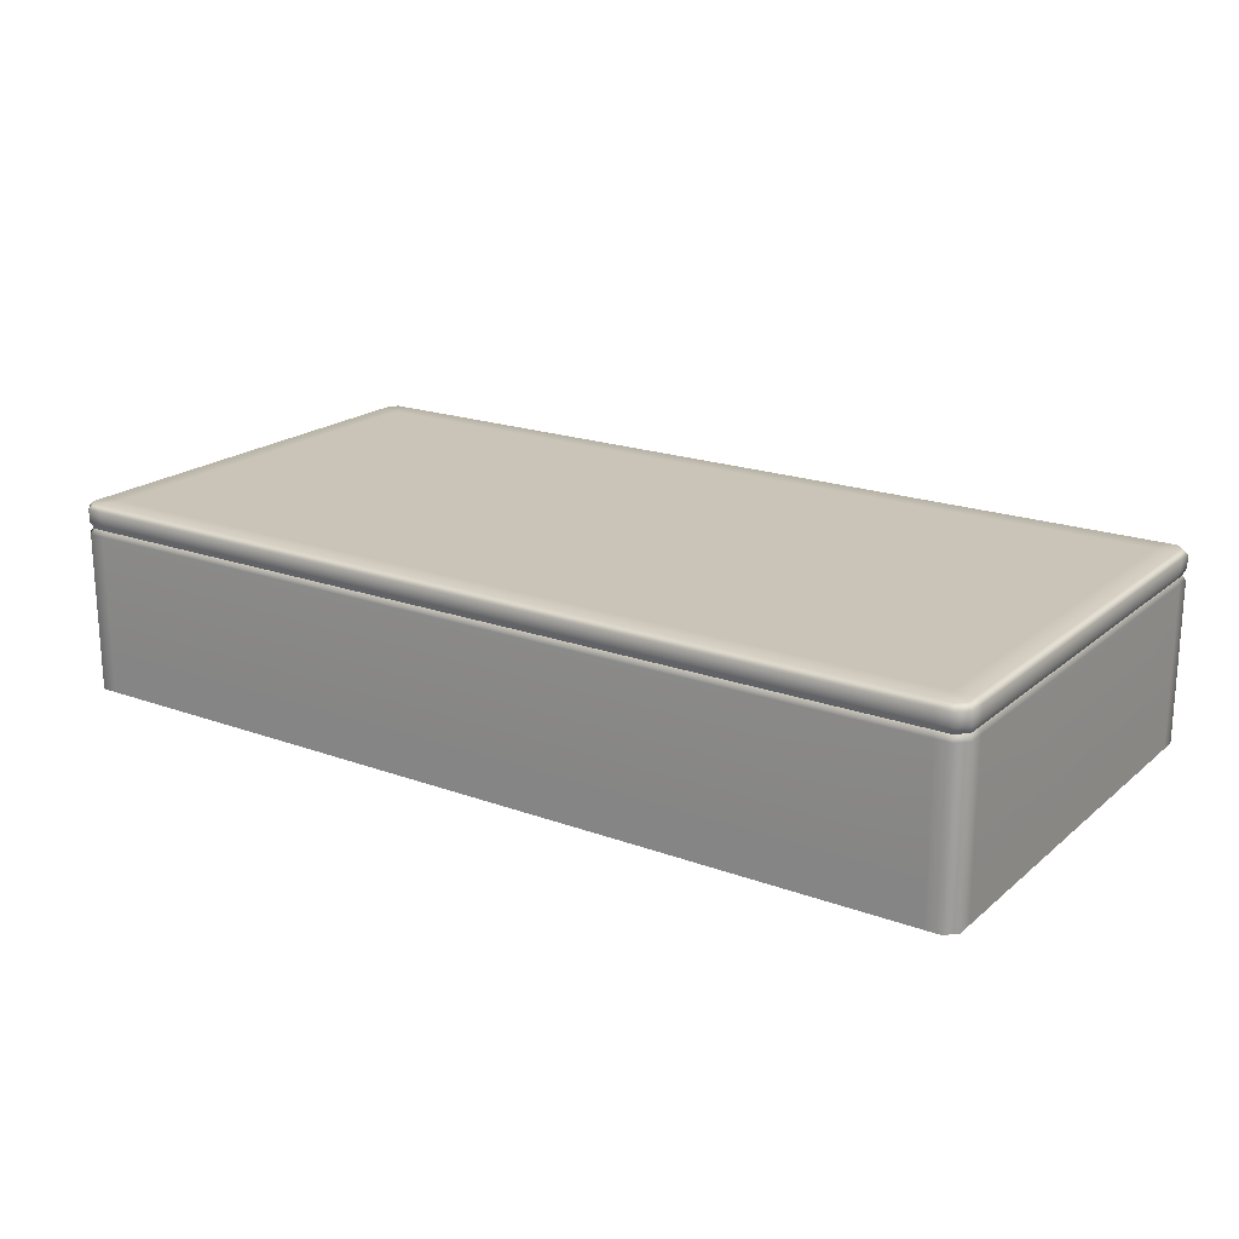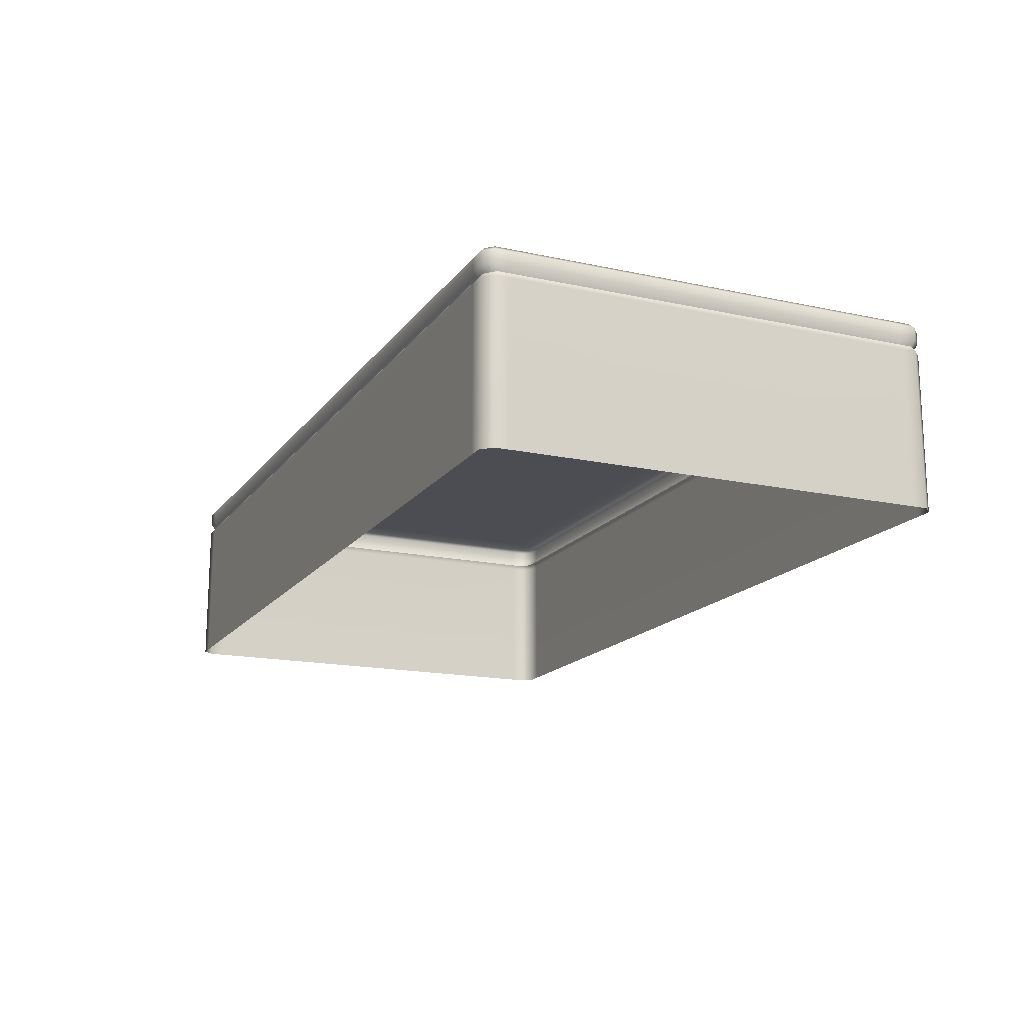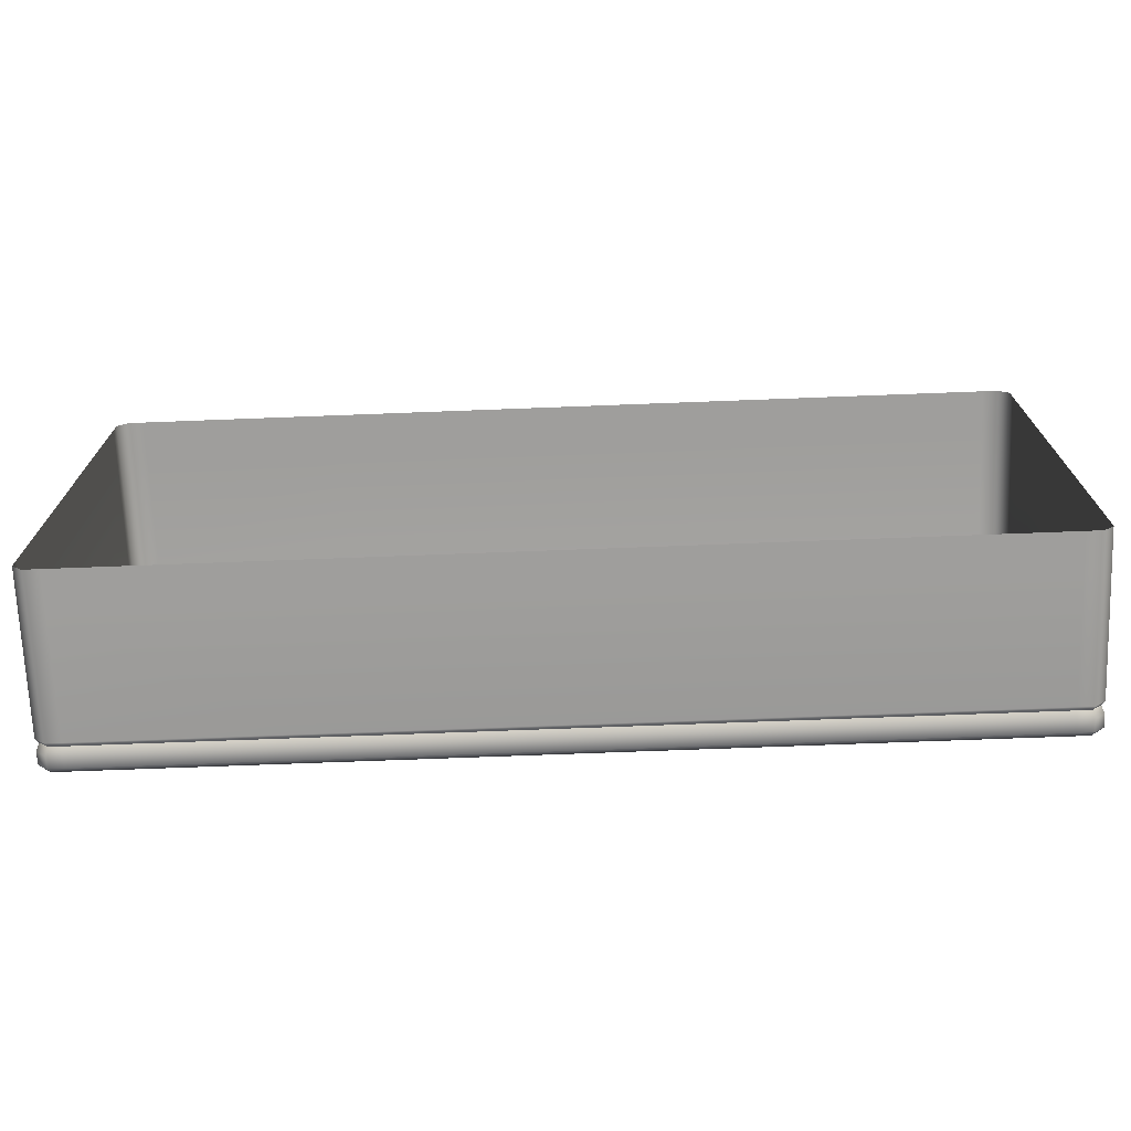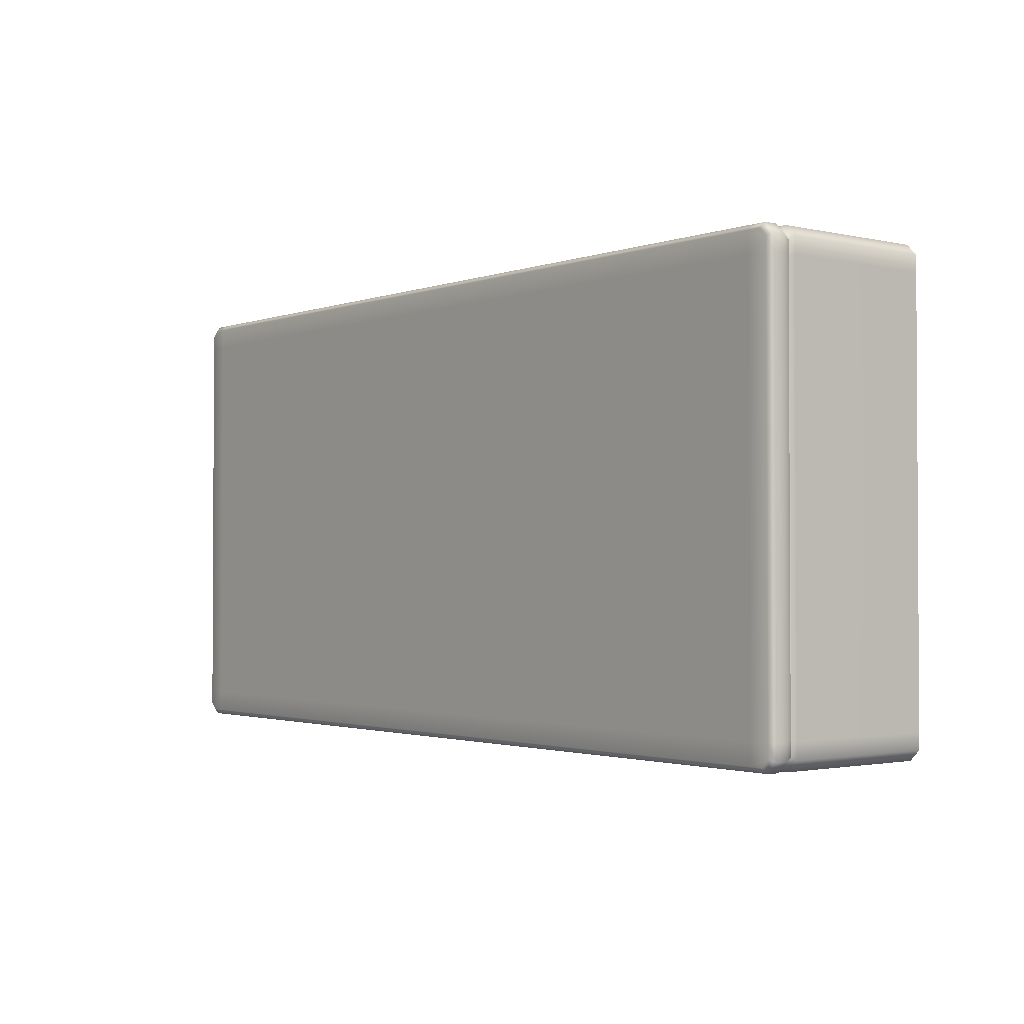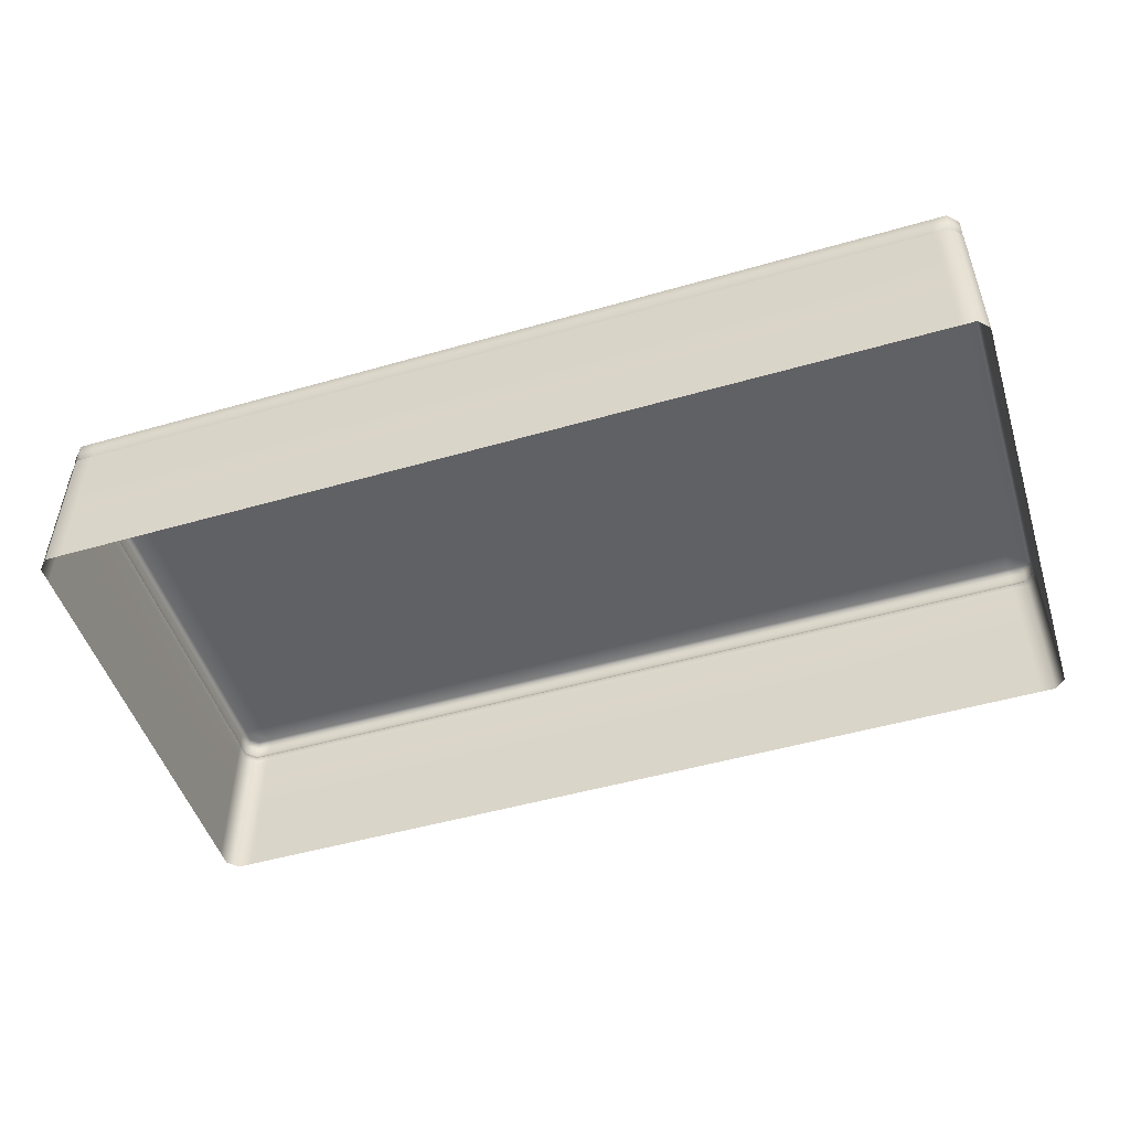
<metadata>
{"format":"obj","ext":"obj","renderer":"f3d","projection":"perspective","resolution":1024,"background":"white","views":[{"elev":19.9,"azim":-146.0,"up":"+Y"},{"elev":-16.4,"azim":66.0,"up":"+Y"},{"elev":-70.9,"azim":2.2,"up":"+Z"},{"elev":-1.8,"azim":-128.8,"up":"+Z"},{"elev":-50.1,"azim":-162.5,"up":"+Y"}]}
</metadata>
<code>
g valley_house_porch
v 6.807 2.279 -2.156
v 6.602 2.384 -2.217
v 6.602 2.279 -2.156
v 3.618 2.279 -2.156
v 6.842 2.384 -2.217
v 6.602 2.57 -2.217
v 6.962 2.279 -2.01
v 3.611 2.384 -2.217
v 0.076 2.279 -2.156
v 6.998 2.384 -2.06
v 6.962 2.279 -1.783
v 0.05991 2.384 -2.217
v -3.511 2.279 -2.156
v 6.842 2.57 -2.217
v 6.998 2.384 -1.818
v 6.962 2.279 -0.2159
v 3.611 2.57 -2.217
v -3.536 2.384 -2.217
v -6.588 2.279 -2.156
v 0.05991 2.57 -2.217
v -6.621 2.384 -2.217
v -6.82 2.279 -2.156
v 3.611 2.651 -2.136
v -3.536 2.57 -2.217
v -6.855 2.384 -2.217
v -6.975 2.279 -2.01
v 0.05991 2.651 -2.136
v -6.621 2.57 -2.217
v -7.012 2.384 -2.06
v -6.975 2.279 -1.783
v -3.536 2.651 -2.136
v -6.855 2.57 -2.217
v -7.012 2.384 -1.818
v -6.975 2.279 -0.2159
v -7.012 2.384 -0.2327
v -6.975 2.279 1.413
v -7.012 2.57 -1.818
v -7.012 2.384 1.414
v -6.975 2.279 3.001
v -7.012 2.57 -2.06
v -7.012 2.57 -0.2327
v -7.012 2.384 3.02
v -6.975 2.279 4.383
v -6.932 2.651 -1.818
v -6.932 2.651 -2.027
v -7.012 2.57 1.414
v -7.012 2.384 4.418
v -6.975 2.279 4.61
v -6.822 2.651 -2.136
v -6.621 2.651 -2.136
v -6.621 2.651 -1.818
v -6.932 2.651 -0.2327
v -3.536 2.651 -1.818
v -6.621 2.651 -0.2327
v -6.932 2.651 1.414
v 0.05991 2.651 -1.818
v -7.012 2.57 3.02
v 3.611 2.651 -1.818
v -7.012 2.57 4.418
v 6.602 2.651 -2.136
v 6.808 2.651 -2.136
v 6.602 2.651 -1.818
v 6.918 2.651 -2.027
v 6.998 2.57 -2.06
v 6.918 2.651 -1.818
v 6.998 2.57 -1.818
v 6.602 2.651 -0.2327
v 6.918 2.651 -0.2327
v 6.998 2.57 -0.2327
v 3.611 2.651 -0.2327
v 6.602 2.651 1.414
v 0.05991 2.651 -0.2327
v 6.998 2.384 -0.2327
v 6.918 2.651 1.414
v 3.611 2.651 1.414
v -3.536 2.651 -0.2327
v 6.998 2.384 1.414
v 6.962 2.279 1.413
v 6.998 2.57 1.414
v 6.602 2.651 3.02
v 0.05991 2.651 1.414
v -6.621 2.651 1.414
v 6.998 2.384 3.02
v 6.962 2.279 3.001
v 6.918 2.651 3.02
v 6.998 2.57 3.02
v 3.611 2.651 3.02
v -3.536 2.651 1.414
v -6.932 2.651 3.02
v 6.602 2.651 4.418
v 6.918 2.651 4.418
v 6.602 2.651 4.736
v 3.611 2.651 4.418
v 0.05991 2.651 3.02
v -6.621 2.651 3.02
v -6.932 2.651 4.418
v 6.998 2.57 4.418
v -3.536 2.651 3.02
v 0.05991 2.651 4.418
v -6.621 2.651 4.418
v -6.932 2.651 4.627
v -6.621 2.651 4.736
v -3.536 2.651 4.418
v 3.611 2.651 4.736
v -7.012 2.57 4.66
v 0.05991 2.651 4.736
v -6.822 2.651 4.736
v 3.611 2.57 4.817
v -3.536 2.651 4.736
v 0.05991 2.57 4.817
v -7.012 2.384 4.66
v -6.82 2.279 4.756
v -6.855 2.384 4.817
v -6.588 2.279 4.756
v -3.536 2.57 4.817
v -6.855 2.57 4.817
v -6.621 2.57 4.817
v -6.621 2.384 4.817
v -3.511 2.279 4.756
v -3.536 2.384 4.817
v 0.076 2.279 4.756
v 0.05991 2.384 4.817
v 3.618 2.279 4.756
v 3.611 2.384 4.817
v 6.602 2.279 4.756
v 6.602 2.57 4.817
v 6.602 2.384 4.817
v 6.842 2.384 4.817
v 6.807 2.279 4.756
v 6.842 2.57 4.817
v 6.998 2.384 4.66
v 6.962 2.279 4.61
v 6.998 2.57 4.66
v 6.998 2.384 4.418
v 6.962 2.279 4.383
v 6.808 2.651 4.736
v 6.918 2.651 4.627
v 0.05991 0.3829 -2.217
v -3.536 -0.2 -2.217
v 0.05991 -0.2 -2.217
v -3.536 0.3829 -2.217
v 0.05991 2.202 -2.217
v -3.536 2.202 -2.217
v -6.621 0.3829 -2.217
v 3.611 2.202 -2.217
v 3.611 0.3829 -2.217
v 0.076 2.279 -2.156
v 3.618 2.279 -2.156
v -3.511 2.279 -2.156
v 6.602 2.279 -2.156
v -6.621 2.202 -2.217
v -6.588 2.279 -2.156
v 6.602 2.202 -2.217
v 3.611 0.3829 -2.217
v 0.05991 -0.2 -2.217
v 3.611 -0.2 -2.217
v 6.602 -0.2 -2.217
v -6.855 2.202 -2.217
v -6.82 2.279 -2.156
v -6.855 0.3829 -2.217
v -6.621 -0.2 -2.217
v -6.855 -0.2 -2.217
v -7.012 -0.2 -2.06
v -7.012 0.3829 -2.06
v -7.012 -0.2 -1.818
v -7.012 2.202 -2.06
v -6.975 2.279 -2.01
v -7.012 0.3829 -1.818
v -7.012 -0.2 -0.2327
v -7.012 0.3829 -0.2327
v -7.012 2.202 -1.818
v -6.975 2.279 -1.783
v -7.012 2.202 -0.2327
v -6.975 2.279 -0.2159
v -7.012 0.3829 1.414
v -7.012 2.202 1.414
v -6.975 2.279 1.413
v -7.012 2.202 3.02
v -6.975 2.279 3.001
v -7.012 0.3829 3.02
v -7.012 2.202 4.418
v -6.975 2.279 4.383
v -7.012 0.3829 4.418
v -7.012 2.202 4.66
v -6.975 2.279 4.61
v -7.012 0.3829 4.66
v -6.855 2.202 4.817
v -6.82 2.279 4.756
v -6.855 0.3829 4.817
v -6.621 2.202 4.817
v -6.588 2.279 4.756
v -6.621 0.3829 4.817
v -3.536 2.202 4.817
v -3.511 2.279 4.756
v -3.536 0.3829 4.817
v 0.05991 2.202 4.817
v 0.076 2.279 4.756
v 0.05991 0.3829 4.817
v 3.611 2.202 4.817
v 3.618 2.279 4.756
v 3.611 0.3829 4.817
v 6.602 2.202 4.817
v 6.602 2.279 4.756
v 6.807 2.279 4.756
v 6.602 0.3829 4.817
v 6.842 2.202 4.817
v 6.962 2.279 4.61
v 6.998 2.202 4.66
v 6.962 2.279 4.383
v 6.842 0.3829 4.817
v 6.602 -0.2 4.817
v 3.611 -0.2 4.817
v 0.05991 -0.2 4.817
v -3.536 -0.2 4.817
v -6.621 -0.2 4.817
v -6.855 -0.2 4.817
v -7.012 -0.2 4.66
v -7.012 -0.2 4.418
v -7.012 -0.2 3.02
v -7.012 -0.2 1.414
v -7.012 0.3829 -0.2327
v -7.012 -0.2 1.414
v -7.012 -0.2 -0.2327
v 6.998 -0.2 -0.2327
v 6.998 -0.2 1.414
v 6.998 0.3829 1.414
v 6.998 0.3829 -0.2327
v 6.998 -0.2 1.414
v 6.998 0.3829 3.02
v 6.998 -0.2 3.02
v 6.998 0.3829 4.418
v 6.998 -0.2 4.418
v 6.998 -0.2 4.66
v 6.998 0.3829 4.66
v 6.842 -0.2 4.817
v 6.998 2.202 4.418
v 6.998 2.202 3.02
v 6.962 2.279 3.001
v 6.998 2.202 1.414
v 6.962 2.279 1.413
v 6.998 0.3829 -0.2327
v 6.998 2.202 -0.2327
v 6.962 2.279 -0.2159
v 6.962 2.279 -1.783
v 6.998 2.202 -1.818
v 6.962 2.279 -2.01
v 6.998 0.3829 -1.818
v 6.998 -0.2 -0.2327
v 6.998 -0.2 -1.818
v 6.998 2.202 -2.06
v 6.807 2.279 -2.156
v 6.998 0.3829 -2.06
v 6.998 -0.2 -2.06
v 6.842 2.202 -2.217
v 6.842 0.3829 -2.217
v 6.842 -0.2 -2.217
v 6.602 0.3829 -2.217
v -3.536 0.3829 -2.217
v -6.621 -0.2 -2.217
v -3.536 -0.2 -2.217
g valley_house_porch_0
f 3 2 1
f 2 3 4
f 2 5 1
f 2 6 5
f 7 1 5
f 8 2 4
f 6 2 8
f 8 4 9
f 10 7 5
f 11 7 10
f 12 8 9
f 12 9 13
f 6 14 5
f 10 5 14
f 15 11 10
f 16 11 15
f 17 8 12
f 17 6 8
f 18 12 13
f 18 13 19
f 20 17 12
f 20 12 18
f 21 18 19
f 21 19 22
f 17 23 6
f 17 20 23
f 24 20 18
f 24 18 21
f 25 21 22
f 22 26 25
f 20 27 23
f 20 24 27
f 28 24 21
f 28 21 25
f 26 29 25
f 26 30 29
f 24 31 27
f 24 28 31
f 32 28 25
f 25 29 32
f 30 33 29
f 30 34 33
f 34 35 33
f 34 36 35
f 29 33 37
f 37 33 35
f 36 38 35
f 36 39 38
f 29 40 32
f 40 29 37
f 41 37 35
f 41 35 38
f 39 42 38
f 39 43 42
f 40 37 44
f 44 37 41
f 32 40 45
f 45 40 44
f 46 41 38
f 46 38 42
f 43 47 42
f 43 48 47
f 49 32 45
f 32 49 28
f 49 50 28
f 50 49 45
f 28 50 31
f 45 51 50
f 45 44 51
f 52 44 41
f 52 41 46
f 31 50 53
f 50 51 53
f 54 51 44
f 52 54 44
f 53 51 54
f 55 52 46
f 52 55 54
f 31 53 56
f 27 31 56
f 55 46 57
f 57 46 42
f 27 56 58
f 23 27 58
f 57 42 59
f 42 47 59
f 23 58 60
f 23 60 6
f 60 61 6
f 61 14 6
f 61 60 62
f 58 62 60
f 14 61 63
f 62 63 61
f 64 14 63
f 64 10 14
f 62 65 63
f 64 63 65
f 10 64 66
f 66 64 65
f 15 10 66
f 67 62 58
f 62 67 65
f 66 65 68
f 67 68 65
f 15 66 69
f 69 66 68
f 70 67 58
f 70 58 56
f 67 71 68
f 71 67 70
f 72 70 56
f 72 56 53
f 73 15 69
f 73 16 15
f 69 68 74
f 71 74 68
f 75 71 70
f 75 70 72
f 76 72 53
f 76 53 54
f 73 77 16
f 77 78 16
f 73 69 79
f 79 69 74
f 77 73 79
f 71 80 74
f 80 71 75
f 81 75 72
f 81 72 76
f 76 54 82
f 55 82 54
f 77 83 78
f 83 84 78
f 79 74 85
f 80 85 74
f 77 79 86
f 83 77 86
f 86 79 85
f 87 80 75
f 87 75 81
f 88 81 76
f 88 76 82
f 55 89 82
f 89 55 57
f 80 90 85
f 90 80 87
f 86 85 91
f 90 91 85
f 91 90 92
f 92 90 93
f 93 90 87
f 94 87 81
f 94 81 88
f 93 87 94
f 89 95 82
f 88 82 95
f 89 57 96
f 89 96 95
f 57 59 96
f 97 86 91
f 83 86 97
f 98 94 88
f 98 88 95
f 99 93 94
f 99 94 98
f 96 100 95
f 98 95 100
f 101 96 59
f 100 96 101
f 101 102 100
f 103 98 100
f 103 99 98
f 103 100 102
f 104 93 99
f 104 92 93
f 105 101 59
f 59 47 105
f 106 99 103
f 106 104 99
f 101 107 102
f 101 105 107
f 104 108 92
f 104 106 108
f 109 106 103
f 109 103 102
f 106 109 110
f 106 110 108
f 47 111 105
f 48 111 47
f 111 48 112
f 113 111 112
f 105 111 113
f 112 114 113
f 109 102 115
f 109 115 110
f 116 105 113
f 105 116 107
f 107 116 102
f 116 117 102
f 116 113 117
f 102 117 115
f 114 118 113
f 113 118 117
f 114 119 118
f 117 118 120
f 119 120 118
f 115 117 120
f 119 121 120
f 115 120 122
f 121 122 120
f 110 115 122
f 121 123 122
f 110 122 124
f 123 124 122
f 108 110 124
f 123 125 124
f 108 124 126
f 108 126 92
f 125 127 124
f 124 127 126
f 127 125 128
f 127 128 126
f 125 129 128
f 126 130 92
f 128 130 126
f 131 128 129
f 132 131 129
f 133 130 128
f 131 133 128
f 131 132 134
f 131 134 133
f 132 135 134
f 134 135 84
f 83 134 84
f 134 83 97
f 134 97 133
f 130 136 92
f 130 133 136
f 137 133 97
f 133 137 136
f 92 136 137
f 91 137 97
f 92 137 91
g valley_house_porch_1
f 140 139 138
f 139 141 138
f 142 138 141
f 143 142 141
f 143 141 144
f 142 145 138
f 145 146 138
f 147 142 143
f 147 148 142
f 148 145 142
f 149 147 143
f 148 150 145
f 149 143 151
f 151 143 144
f 152 149 151
f 150 153 145
f 145 153 154
f 155 138 154
f 156 155 154
f 156 154 157
f 152 151 158
f 159 152 158
f 151 144 160
f 158 151 160
f 160 144 161
f 162 160 161
f 162 163 160
f 163 164 160
f 160 164 158
f 163 165 164
f 158 166 159
f 164 166 158
f 166 167 159
f 165 168 164
f 164 168 166
f 165 169 168
f 169 170 168
f 166 171 167
f 168 171 166
f 168 170 171
f 171 172 167
f 170 173 171
f 171 173 172
f 173 174 172
f 170 175 173
f 173 176 174
f 175 176 173
f 176 177 174
f 176 178 177
f 178 179 177
f 175 180 176
f 180 178 176
f 178 181 179
f 181 182 179
f 180 183 178
f 183 181 178
f 181 184 182
f 184 185 182
f 183 186 181
f 186 184 181
f 185 184 187
f 188 185 187
f 184 186 189
f 187 184 189
f 187 190 188
f 190 191 188
f 189 192 187
f 192 190 187
f 190 193 191
f 193 194 191
f 192 195 190
f 195 193 190
f 193 196 194
f 196 197 194
f 195 198 193
f 198 196 193
f 196 199 197
f 199 200 197
f 198 201 196
f 201 199 196
f 199 202 200
f 202 203 200
f 203 202 204
f 205 202 199
f 201 205 199
f 202 206 204
f 202 205 206
f 207 204 206
f 208 207 206
f 207 208 209
f 205 210 206
f 208 206 210
f 211 205 201
f 205 211 210
f 212 211 201
f 212 201 198
f 213 212 198
f 213 198 195
f 214 213 195
f 214 195 192
f 215 214 192
f 215 192 189
f 216 215 189
f 189 186 216
f 186 217 216
f 217 186 183
f 218 217 183
f 218 183 180
f 219 218 180
f 219 180 175
f 220 219 175
f 222 175 221
f 223 222 221
f 226 225 224
f 227 226 224
f 226 229 228
f 229 230 228
f 229 231 230
f 231 232 230
f 233 232 231
f 234 233 231
f 233 234 235
f 236 231 229
f 234 231 236
f 234 210 235
f 211 235 210
f 234 208 210
f 208 234 236
f 208 236 209
f 237 236 229
f 209 236 237
f 237 229 226
f 238 209 237
f 239 237 226
f 238 237 239
f 240 238 239
f 239 226 241
f 240 239 242
f 242 239 241
f 243 240 242
f 243 242 244
f 242 245 244
f 242 241 245
f 244 245 246
f 241 247 245
f 241 248 247
f 248 249 247
f 245 250 246
f 245 247 250
f 246 250 251
f 247 249 252
f 247 252 250
f 249 253 252
f 250 254 251
f 250 252 254
f 150 251 254
f 153 150 254
f 252 253 255
f 252 255 254
f 153 254 255
f 253 256 255
f 255 256 157
f 257 153 255
f 257 255 157
f 153 257 154
f 154 257 157
f 260 259 258
f 259 144 258

</code>
